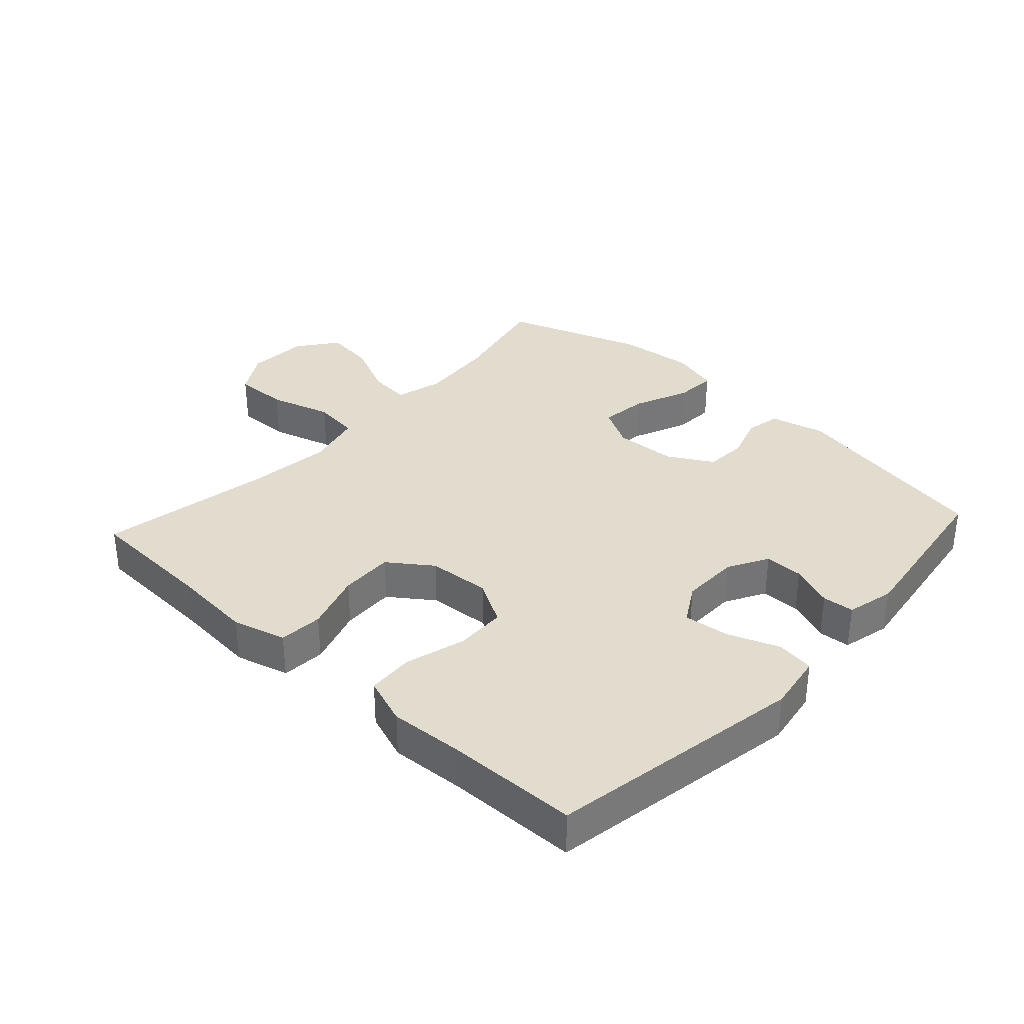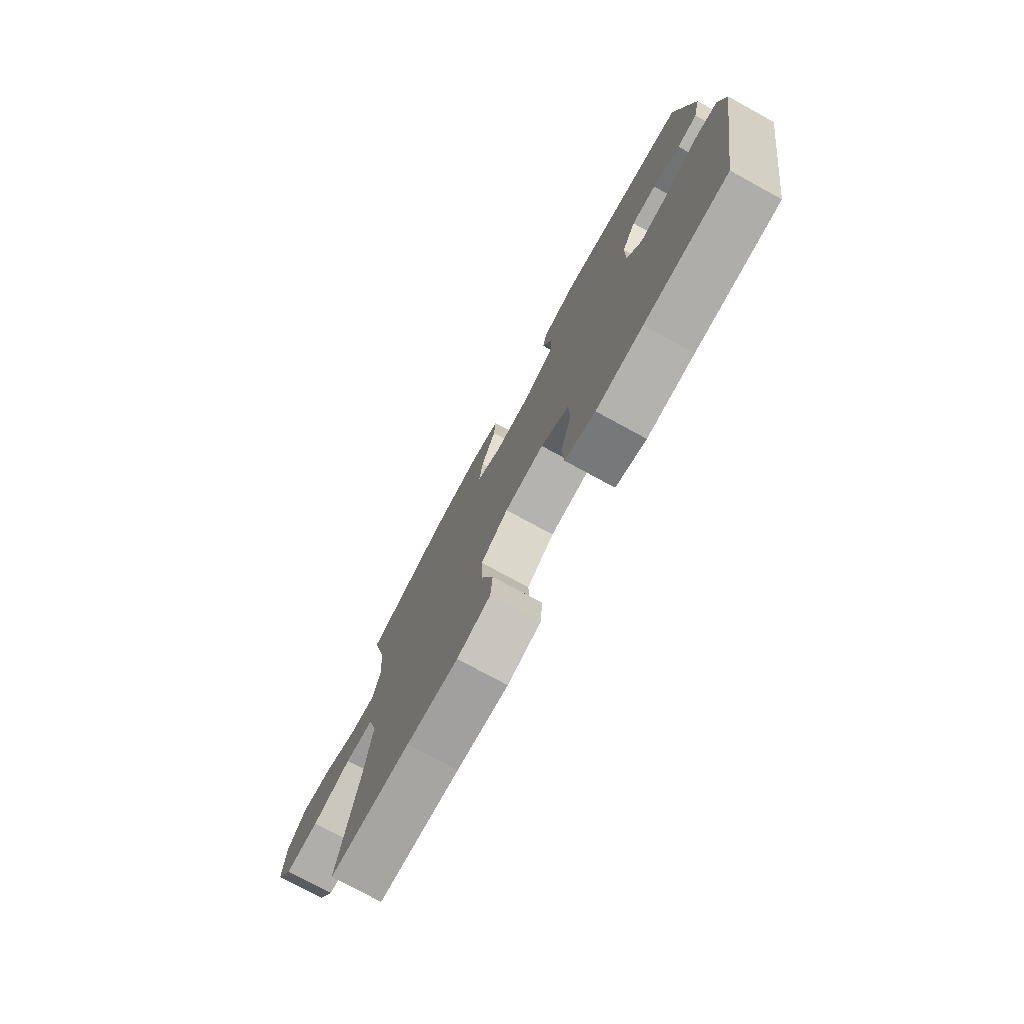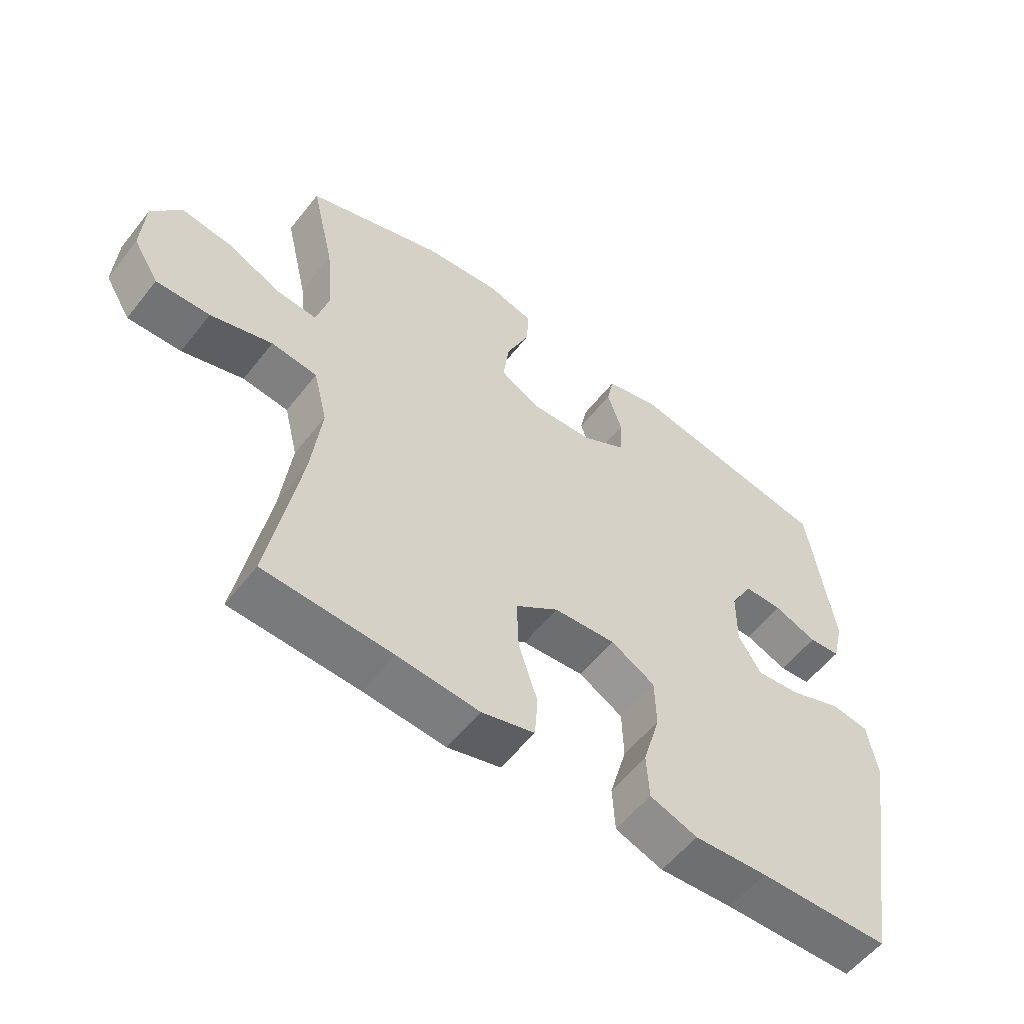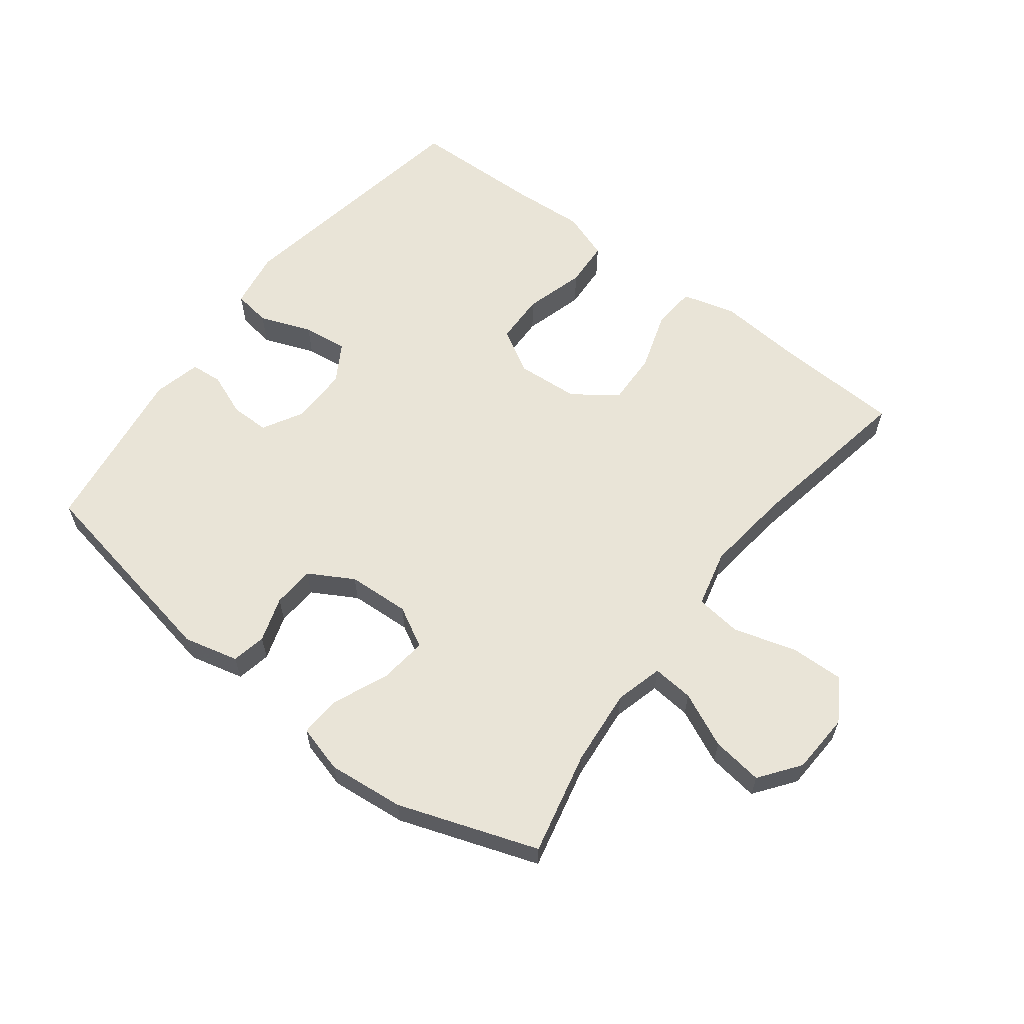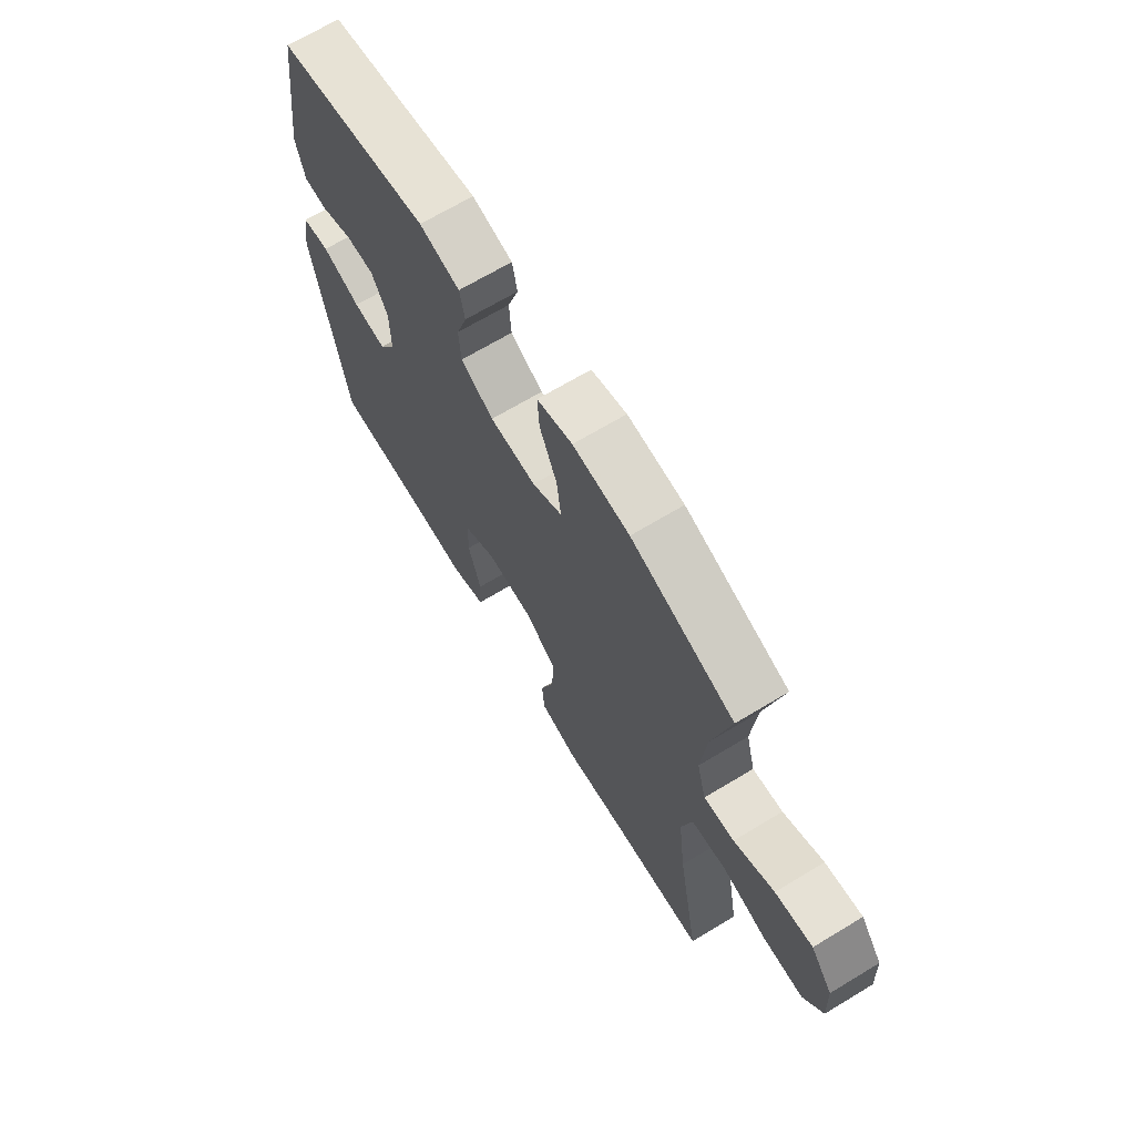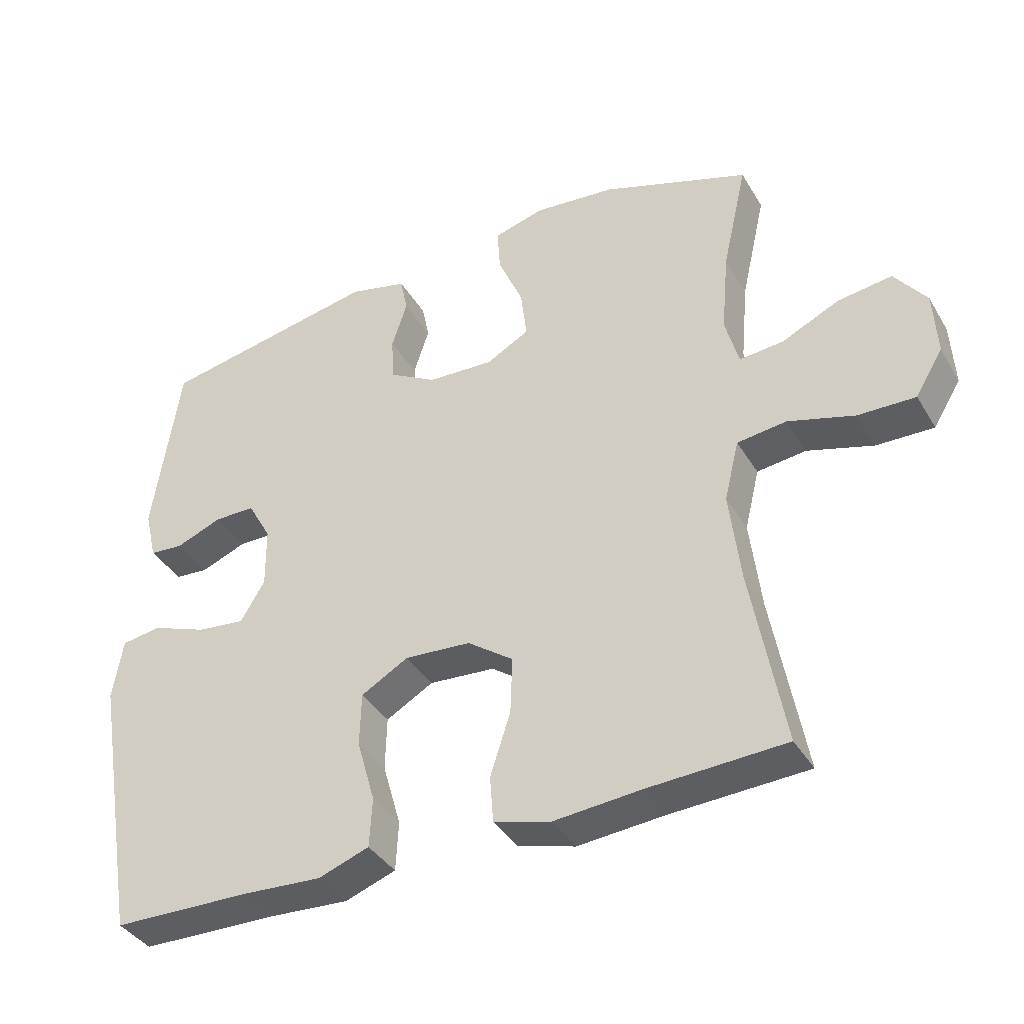
<metadata>
{"format":"obj","ext":"obj","renderer":"f3d","projection":"perspective","resolution":1024,"background":"white","views":[{"elev":34.1,"azim":-137.4,"up":"+Y"},{"elev":-76.4,"azim":-118.6,"up":"+Z"},{"elev":-56.5,"azim":142.4,"up":"+Z"},{"elev":60.8,"azim":37.3,"up":"+Y"},{"elev":68.3,"azim":58.9,"up":"+Z"},{"elev":-38.5,"azim":27.8,"up":"+Z"}]}
</metadata>
<code>
v 0.5 0.07 0.5
v 0.463 0.07 0.337
v 0.452 0.07 0.216
v 0.472 0.07 0.141
v 0.537 0.07 0.147
v 0.623 0.07 0.187
v 0.703 0.07 0.198
v 0.75 0.07 0.135
v 0.755 0.07 0.039
v 0.714 0.07 -0.028
v 0.629 0.07 -0.026
v 0.531 0.07 0.003
v 0.458 0.07 -0.006
v 0.436 0.07 -0.096
v 0.452 0.07 -0.231
v 0.5 0.07 -0.5
v 0.297 0.07 -0.51
v 0.168 0.07 -0.521
v 0.084 0.07 -0.498
v 0.079 0.07 -0.429
v 0.109 0.07 -0.336
v 0.112 0.07 -0.252
v 0.044 0.07 -0.203
v -0.054 0.07 -0.196
v -0.124 0.07 -0.236
v -0.126 0.07 -0.316
v -0.099 0.07 -0.411
v -0.103 0.07 -0.484
v -0.178 0.07 -0.511
v -0.294 0.07 -0.504
v -0.5 0.07 -0.5
v -0.569 0.07 -0.097
v -0.554 0.07 -0.006
v -0.495 0.07 0.003
v -0.413 0.07 -0.028
v -0.342 0.07 -0.036
v -0.306 0.07 0.024
v -0.307 0.07 0.115
v -0.342 0.07 0.178
v -0.403 0.07 0.178
v -0.471 0.07 0.151
v -0.521 0.07 0.155
v -0.539 0.07 0.23
v -0.5 0.07 0.5
v -0.174 0.07 0.562
v -0.088 0.07 0.541
v -0.077 0.07 0.487
v -0.1 0.07 0.416
v -0.096 0.07 0.35
v -0.026 0.07 0.31
v 0.072 0.07 0.305
v 0.136 0.07 0.34
v 0.127 0.07 0.415
v 0.09 0.07 0.502
v 0.086 0.07 0.567
v 0.161 0.07 0.588
v 0.281 0.07 0.576
v 0.5 0 0.5
v 0.463 0 0.337
v 0.452 0 0.216
v 0.472 0 0.141
v 0.537 0 0.147
v 0.623 0 0.187
v 0.703 0 0.198
v 0.75 0 0.135
v 0.755 0 0.039
v 0.714 0 -0.028
v 0.629 0 -0.026
v 0.531 0 0.003
v 0.458 0 -0.006
v 0.436 0 -0.096
v 0.452 0 -0.231
v 0.5 0 -0.5
v 0.297 0 -0.51
v 0.168 0 -0.521
v 0.084 0 -0.498
v 0.079 0 -0.429
v 0.109 0 -0.336
v 0.112 0 -0.252
v 0.044 0 -0.203
v -0.054 0 -0.196
v -0.124 0 -0.236
v -0.126 0 -0.316
v -0.099 0 -0.411
v -0.103 0 -0.484
v -0.178 0 -0.511
v -0.294 0 -0.504
v -0.5 0 -0.5
v -0.569 0 -0.097
v -0.554 0 -0.006
v -0.495 0 0.003
v -0.413 0 -0.028
v -0.342 0 -0.036
v -0.306 0 0.024
v -0.307 0 0.115
v -0.342 0 0.178
v -0.403 0 0.178
v -0.471 0 0.151
v -0.521 0 0.155
v -0.539 0 0.23
v -0.5 0 0.5
v -0.174 0 0.562
v -0.088 0 0.541
v -0.077 0 0.487
v -0.1 0 0.416
v -0.096 0 0.35
v -0.026 0 0.31
v 0.072 0 0.305
v 0.136 0 0.34
v 0.127 0 0.415
v 0.09 0 0.502
v 0.086 0 0.567
v 0.161 0 0.588
v 0.281 0 0.576
f 56 57 1 2
f 53 54 55 56
f 52 53 56 2
f 51 52 2 3
f 50 51 3 4
f 45 46 47 48
f 45 48 49
f 44 45 49
f 43 44 49 50
f 40 41 42 43
f 39 40 43 50
f 32 33 34 35
f 30 31 32 35
f 30 35 36
f 29 30 36 37
f 26 27 28 29
f 25 26 29 37
f 18 19 20 21
f 17 18 21 22
f 15 16 17 22
f 14 15 22 23
f 9 10 11 12
f 9 12 13
f 8 9 13
f 5 6 7 8
f 4 5 8 13
f 38 39 50 4
f 24 25 37 38
f 14 23 24 38
f 4 13 14 38
f 59 58 114 113
f 113 112 111 110
f 59 113 110 109
f 60 59 109 108
f 61 60 108 107
f 105 104 103 102
f 106 105 102
f 106 102 101
f 107 106 101 100
f 100 99 98 97
f 107 100 97 96
f 92 91 90 89
f 92 89 88 87
f 93 92 87
f 94 93 87 86
f 86 85 84 83
f 94 86 83 82
f 78 77 76 75
f 79 78 75 74
f 79 74 73 72
f 80 79 72 71
f 69 68 67 66
f 70 69 66
f 70 66 65
f 65 64 63 62
f 70 65 62 61
f 61 107 96 95
f 95 94 82 81
f 95 81 80 71
f 95 71 70 61
f 1 58 59 2
f 2 59 60 3
f 3 60 61 4
f 4 61 62 5
f 5 62 63 6
f 6 63 64 7
f 7 64 65 8
f 8 65 66 9
f 9 66 67 10
f 10 67 68 11
f 11 68 69 12
f 12 69 70 13
f 13 70 71 14
f 14 71 72 15
f 15 72 73 16
f 16 73 74 17
f 17 74 75 18
f 18 75 76 19
f 19 76 77 20
f 20 77 78 21
f 21 78 79 22
f 22 79 80 23
f 23 80 81 24
f 24 81 82 25
f 25 82 83 26
f 26 83 84 27
f 27 84 85 28
f 28 85 86 29
f 29 86 87 30
f 30 87 88 31
f 31 88 89 32
f 32 89 90 33
f 33 90 91 34
f 34 91 92 35
f 35 92 93 36
f 36 93 94 37
f 37 94 95 38
f 38 95 96 39
f 39 96 97 40
f 40 97 98 41
f 41 98 99 42
f 42 99 100 43
f 43 100 101 44
f 44 101 102 45
f 45 102 103 46
f 46 103 104 47
f 47 104 105 48
f 48 105 106 49
f 49 106 107 50
f 50 107 108 51
f 51 108 109 52
f 52 109 110 53
f 53 110 111 54
f 54 111 112 55
f 55 112 113 56
f 56 113 114 57
f 57 114 58 1

</code>
